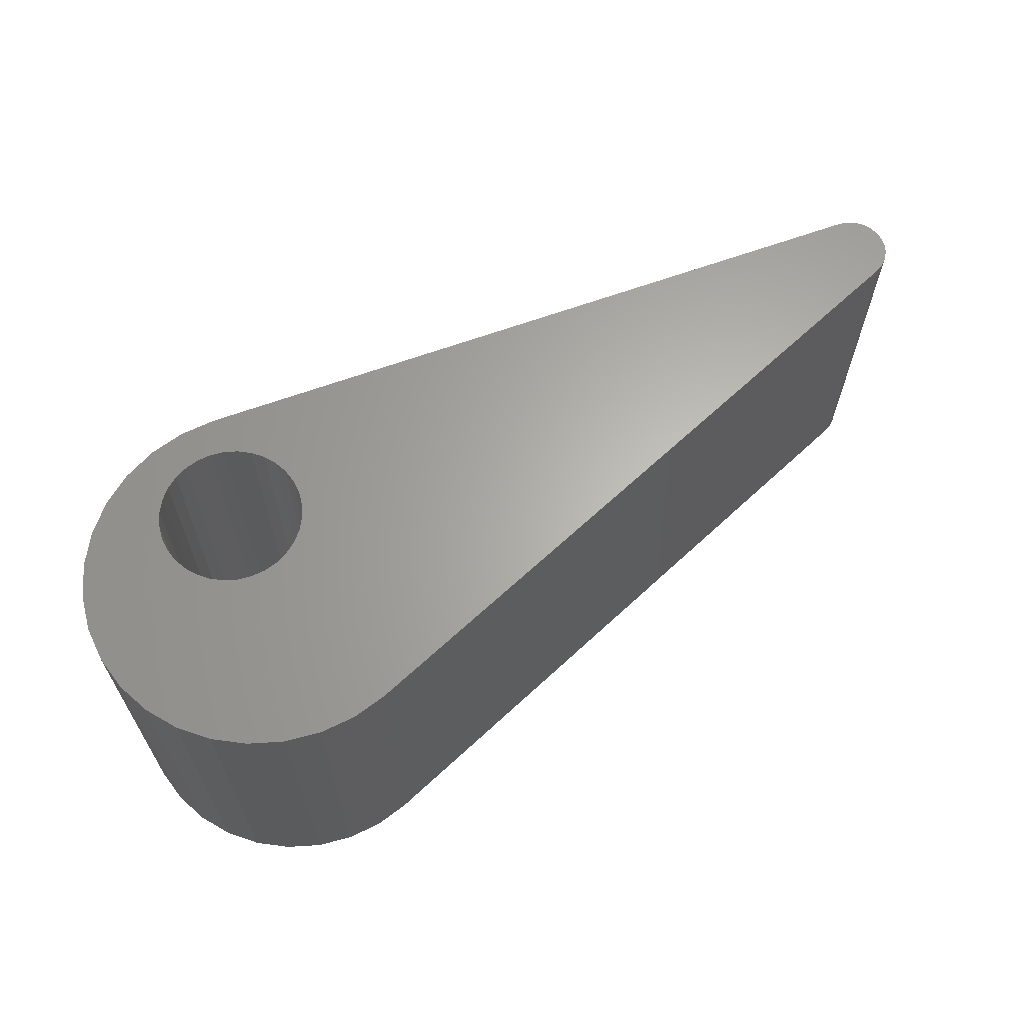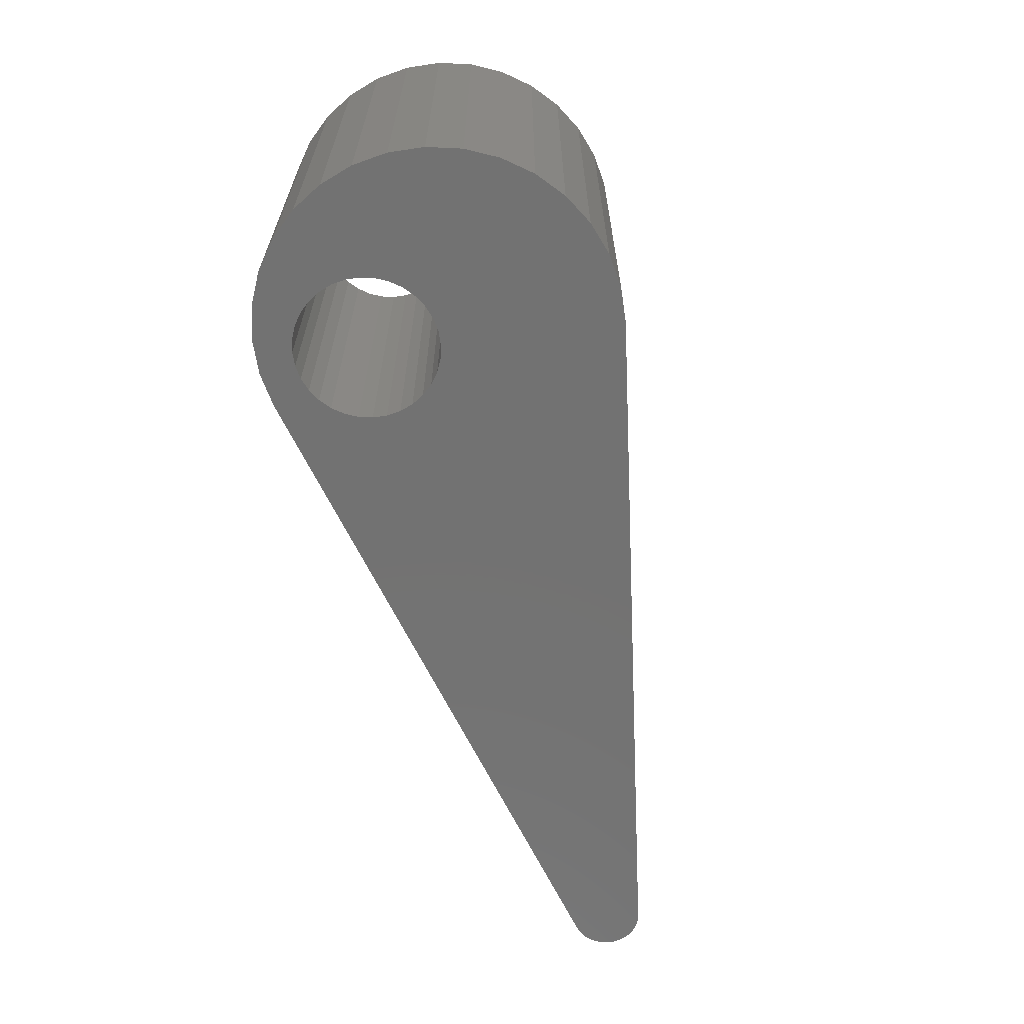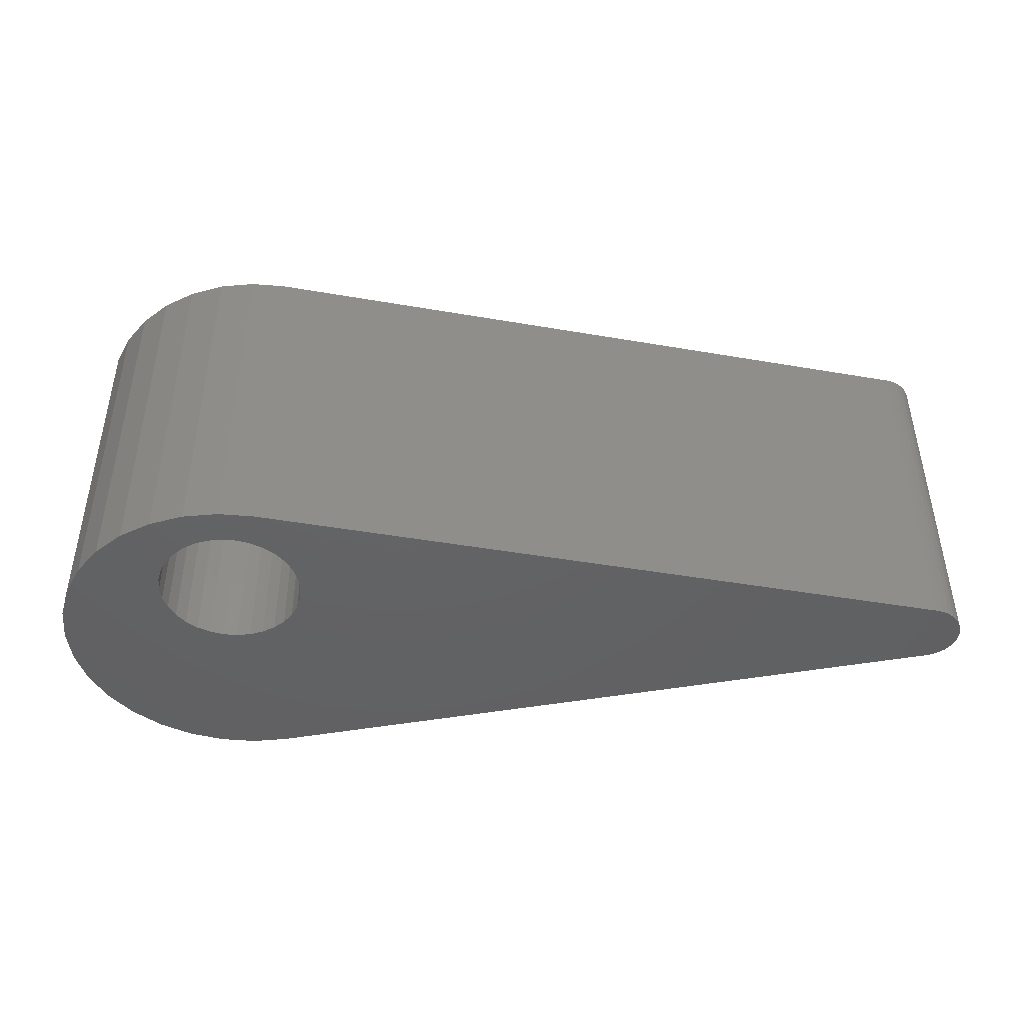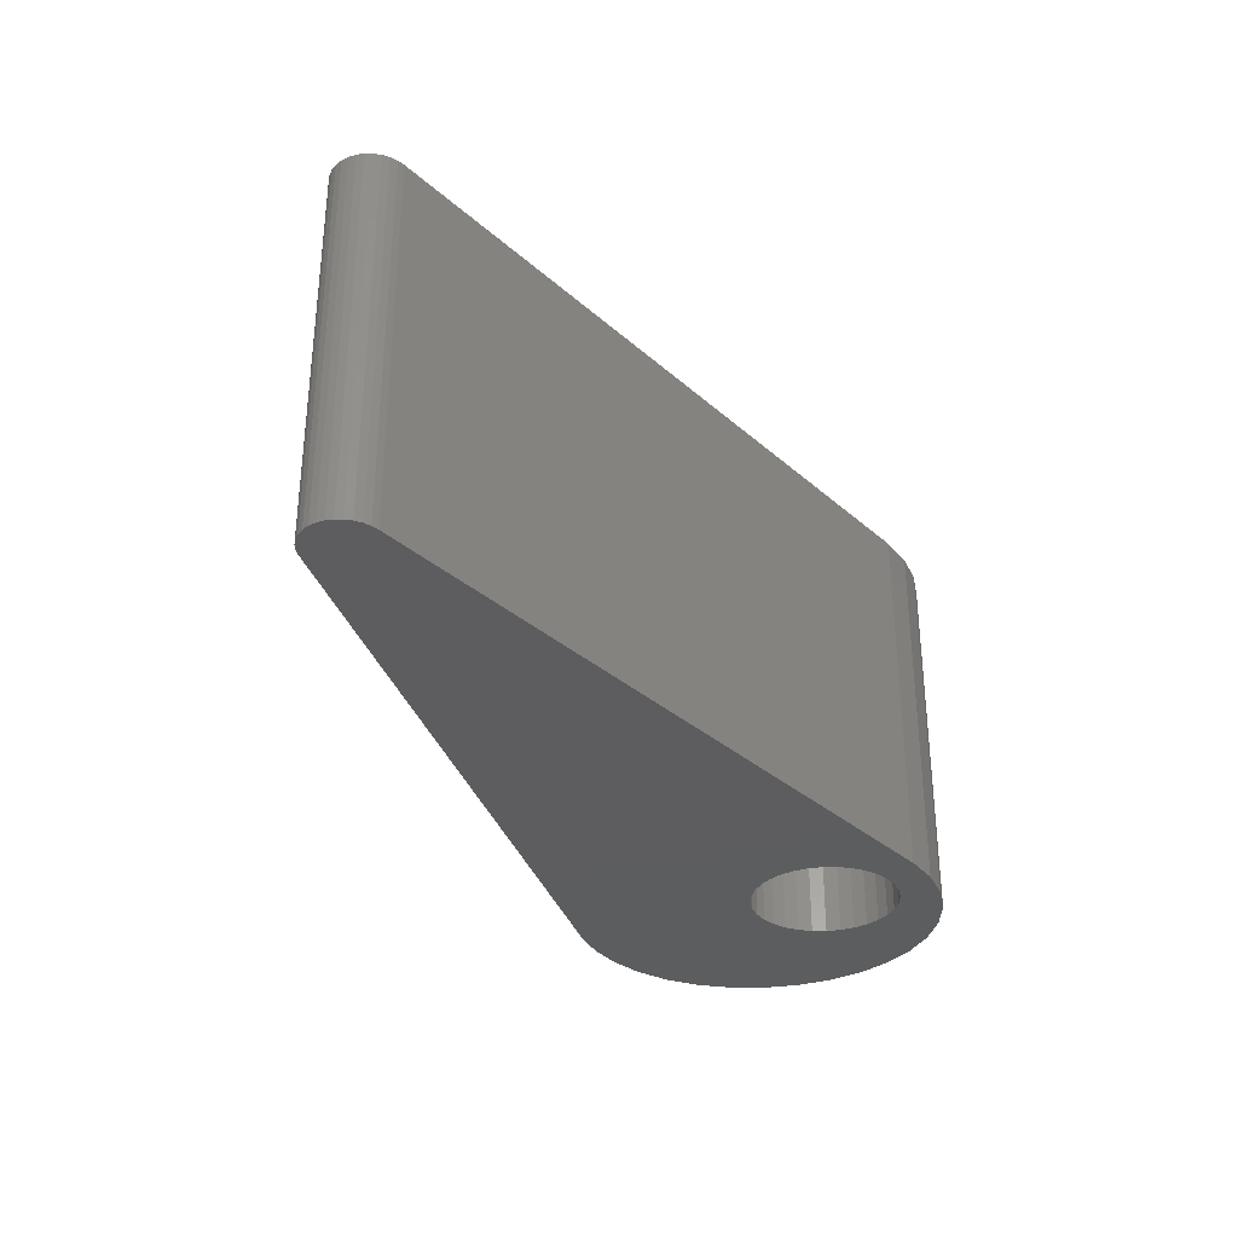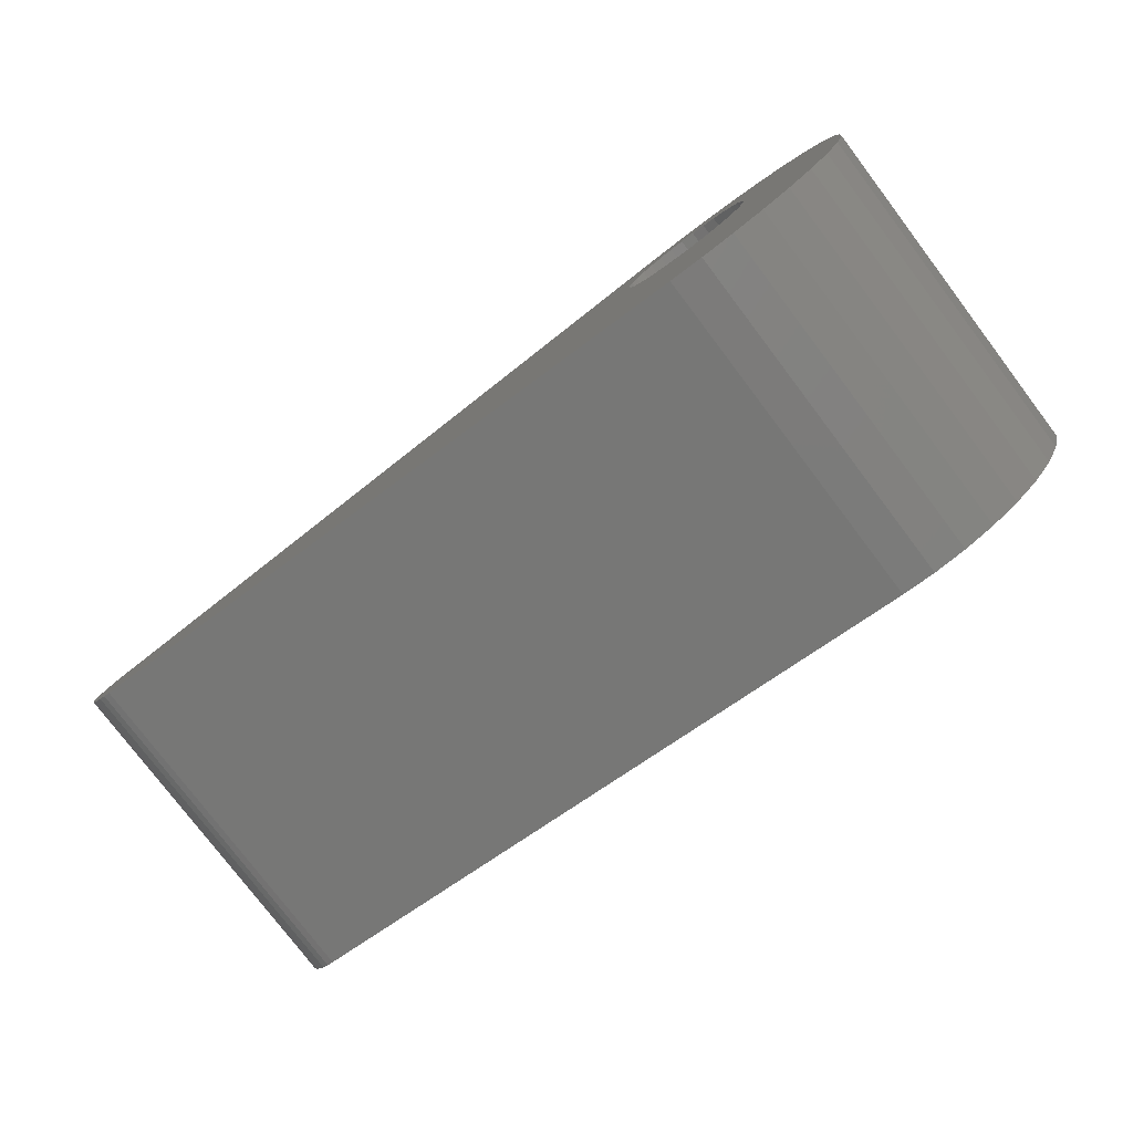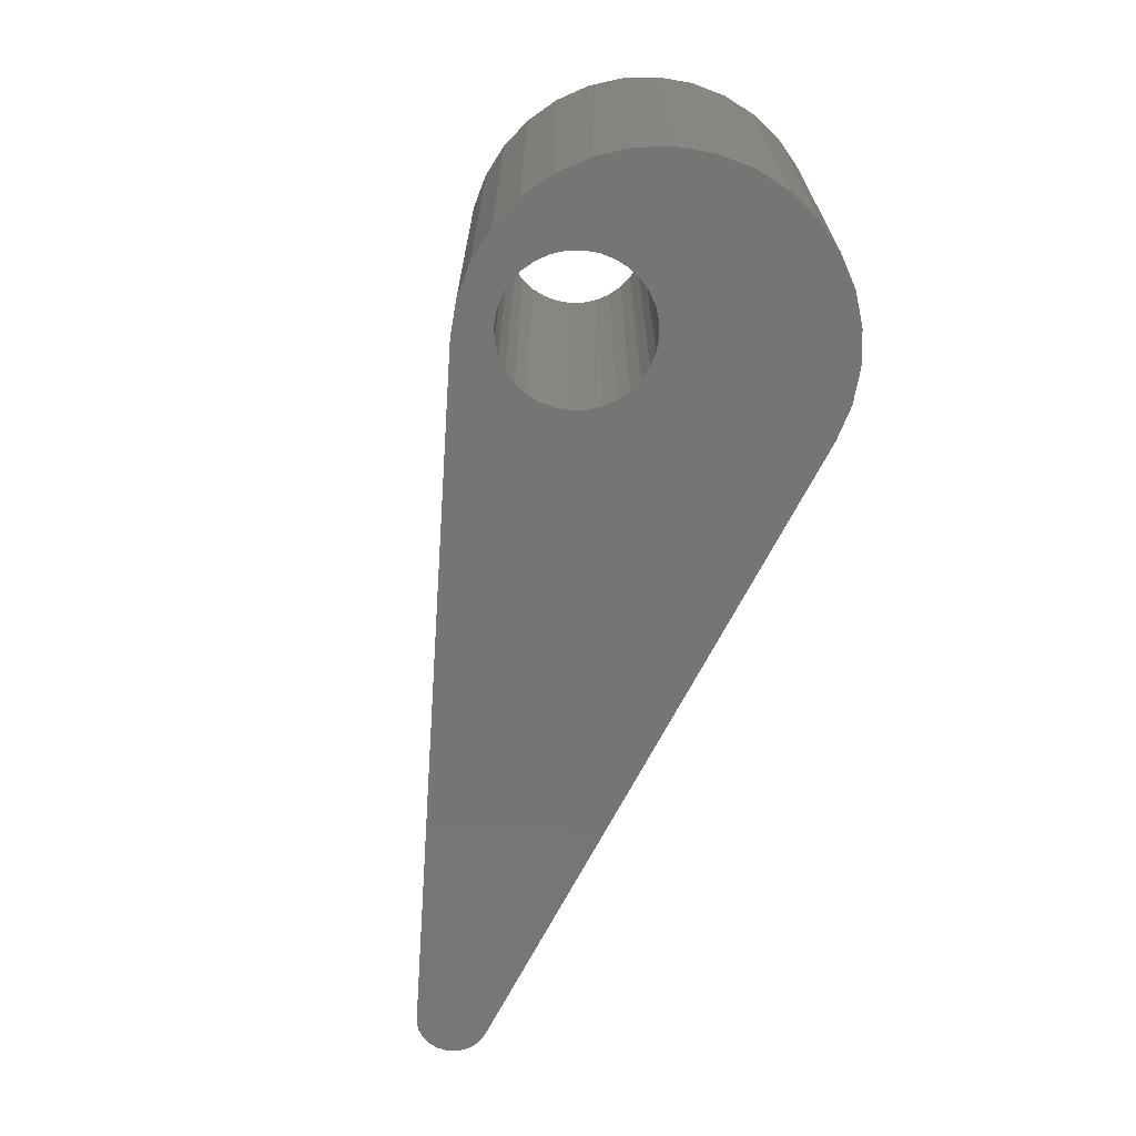
<metadata>
{"format":"stl","ext":"stl","renderer":"f3d","projection":"perspective","resolution":1024,"background":"white","views":[{"elev":64.2,"azim":-31.7,"up":"+Z"},{"elev":-64.3,"azim":-75.8,"up":"+Z"},{"elev":45.3,"azim":-0.2,"up":"+Y"},{"elev":-32.4,"azim":117.9,"up":"+Z"},{"elev":-78.5,"azim":-142.8,"up":"+Y"},{"elev":-67.5,"azim":-105.5,"up":"+Z"}]}
</metadata>
<code>
# stl→obj: 132 verts, 264 faces
v -5 0 0
v -4.904 -0.9755 0
v -5 0 10
v -4.904 -0.9755 10
v -4.904 0.9755 0
v -4.619 1.913 0
v -4.157 2.778 0
v -3.536 3.536 0
v -2.778 4.157 0
v -1.913 4.619 0
v -0.9755 4.904 0
v -1.111 3.663 0
v 0 5 0
v 0 4 0
v 0.9755 4.904 0
v 1.848 2.765 0
v 20.2 0.9808 0
v 20.38 0.9239 0
v 20.56 0.8315 0
v 20.71 0.7071 0
v 20.83 0.5556 0
v 20.92 0.3827 0
v 20.98 0.1951 0
v 21 0 0
v 20.98 -0.1951 0
v 20.92 -0.3827 0
v 20.83 -0.5556 0
v 20.71 -0.7071 0
v 20.56 -0.8315 0
v 20.38 -0.9239 0
v 20.2 -0.9808 0
v 0.9755 -4.904 0
v 0 -5 0
v -0.9755 -4.904 0
v -1.913 -4.619 0
v -2.778 -4.157 0
v -3.536 -3.536 0
v -4.157 -2.778 0
v -4.619 -1.913 0
v 0.7654 0.1522 0
v 0.3902 0.03843 0
v -1.962 1.61 0
v -1.848 1.235 0
v -1.663 0.8889 0
v -1.414 0.5858 0
v -1.111 0.3371 0
v -0.7654 0.1522 0
v -0.3902 0.03843 0
v 0 0 0
v 1.111 0.3371 0
v 1.414 0.5858 0
v 1.663 0.8889 0
v 1.848 1.235 0
v 1.962 1.61 0
v 0.3902 3.962 0
v 1.663 3.111 0
v 2 2 0
v 1.414 3.414 0
v 1.962 2.39 0
v 1.111 3.663 0
v 0.7654 3.848 0
v -0.3902 3.962 0
v -0.7654 3.848 0
v -1.414 3.414 0
v -1.848 2.765 0
v -1.663 3.111 0
v -1.962 2.39 0
v -2 2 0
v -4.904 0.9755 10
v -4.157 -2.778 10
v -4.619 -1.913 10
v -3.536 -3.536 10
v -2.778 -4.157 10
v -1.913 -4.619 10
v -0.9755 -4.904 10
v 0 -5 10
v 0.9755 -4.904 10
v -0.3902 0.03843 10
v -0.7654 0.1522 10
v -1.111 0.3371 10
v 1.414 0.5858 10
v 20.56 -0.8315 10
v 20.71 -0.7071 10
v 20.38 -0.9239 10
v 20.2 -0.9808 10
v 1.111 0.3371 10
v 1.663 0.8889 10
v 20.92 0.3827 10
v 20.83 0.5556 10
v 20.98 0.1951 10
v -0.9755 4.904 10
v 0 5 10
v -1.913 4.619 10
v -2.778 4.157 10
v -3.536 3.536 10
v -4.157 2.778 10
v -4.619 1.913 10
v 1.848 1.235 10
v 20.38 0.9239 10
v 20.2 0.9808 10
v -2 2 10
v -1.962 1.61 10
v 1.962 1.61 10
v -1.962 2.39 10
v -1.848 2.765 10
v -1.663 3.111 10
v -0.3902 3.962 10
v 0 4 10
v 0.9755 4.904 10
v -1.414 3.414 10
v -1.111 3.663 10
v -0.7654 3.848 10
v 0.3902 3.962 10
v 20.56 0.8315 10
v 0.7654 3.848 10
v 1.111 3.663 10
v 1.414 3.414 10
v 1.663 3.111 10
v 1.848 2.765 10
v 1.962 2.39 10
v 2 2 10
v 20.71 0.7071 10
v 20.83 -0.5556 10
v 0.7654 0.1522 10
v 0.3902 0.03843 10
v 0 0 10
v -1.414 0.5858 10
v -1.663 0.8889 10
v -1.848 1.235 10
v 21 0 10
v 20.98 -0.1951 10
v 20.92 -0.3827 10
f 1 2 3
f 3 2 4
f 1 5 2
f 2 5 6
f 2 6 7
f 2 7 8
f 2 8 9
f 2 9 10
f 2 10 11
f 12 11 13
f 14 13 15
f 16 15 17
f 2 17 18
f 2 18 19
f 2 19 20
f 2 20 21
f 2 21 22
f 2 22 23
f 2 23 24
f 2 24 25
f 2 25 26
f 2 26 27
f 2 27 28
f 2 28 29
f 2 29 30
f 2 30 31
f 2 31 32
f 2 32 33
f 2 33 34
f 2 34 35
f 2 35 36
f 2 36 37
f 2 37 38
f 2 38 39
f 40 17 41
f 2 42 43
f 2 43 44
f 2 44 45
f 2 45 46
f 2 46 47
f 2 47 48
f 2 48 49
f 2 49 17
f 49 41 17
f 50 17 40
f 51 17 50
f 52 17 51
f 53 17 52
f 54 17 53
f 14 15 55
f 56 15 16
f 54 57 17
f 58 15 56
f 57 59 17
f 59 16 17
f 60 15 58
f 61 15 60
f 55 15 61
f 62 13 14
f 12 13 63
f 63 13 62
f 64 11 12
f 65 2 66
f 66 11 64
f 2 11 66
f 67 2 65
f 2 67 68
f 42 2 68
f 1 3 5
f 5 3 69
f 69 3 4
f 70 69 71
f 71 69 4
f 72 69 70
f 73 69 72
f 74 69 73
f 75 69 74
f 76 69 75
f 77 69 76
f 78 69 77
f 79 80 69
f 81 82 83
f 81 84 82
f 81 85 84
f 81 86 85
f 87 88 89
f 87 90 88
f 91 69 92
f 93 69 91
f 94 69 93
f 95 69 94
f 96 69 95
f 97 69 96
f 98 99 100
f 101 69 102
f 103 98 100
f 104 69 101
f 105 69 104
f 106 69 105
f 107 108 109
f 92 69 110
f 92 111 109
f 92 110 111
f 111 112 109
f 108 113 109
f 98 114 99
f 109 113 100
f 113 115 100
f 115 116 100
f 116 117 100
f 117 118 100
f 118 119 100
f 119 120 100
f 120 121 100
f 121 103 100
f 122 87 89
f 123 81 83
f 85 86 77
f 86 124 77
f 124 125 77
f 125 126 77
f 80 127 69
f 126 78 77
f 79 69 78
f 127 128 69
f 128 129 69
f 102 69 129
f 106 110 69
f 112 107 109
f 98 122 114
f 98 87 122
f 87 130 90
f 87 131 130
f 87 132 131
f 87 123 132
f 87 81 123
f 2 39 4
f 4 39 71
f 39 38 71
f 71 38 70
f 38 37 70
f 70 37 72
f 72 37 36
f 73 72 36
f 73 36 35
f 74 73 35
f 74 35 34
f 75 74 34
f 75 34 33
f 76 75 33
f 76 33 32
f 77 76 32
f 77 32 31
f 85 77 31
f 85 31 30
f 84 85 30
f 84 30 29
f 82 84 29
f 82 29 28
f 83 82 28
f 83 28 27
f 123 83 27
f 123 27 26
f 132 123 26
f 132 26 25
f 131 132 25
f 131 25 24
f 130 131 24
f 24 23 90
f 130 24 90
f 23 22 88
f 90 23 88
f 22 21 89
f 88 22 89
f 21 20 122
f 89 21 122
f 19 114 20
f 20 114 122
f 18 99 19
f 19 99 114
f 17 100 18
f 18 100 99
f 15 109 17
f 17 109 100
f 13 92 15
f 15 92 109
f 11 91 13
f 13 91 92
f 10 93 11
f 11 93 91
f 9 94 10
f 10 94 93
f 8 95 9
f 9 95 94
f 7 96 8
f 8 96 95
f 6 97 7
f 7 97 96
f 5 69 6
f 6 69 97
f 67 104 101
f 68 67 101
f 101 102 42
f 68 101 42
f 65 105 104
f 67 65 104
f 66 106 105
f 65 66 105
f 64 110 106
f 66 64 106
f 12 111 110
f 64 12 110
f 63 112 111
f 12 63 111
f 62 107 112
f 63 62 112
f 14 108 107
f 62 14 107
f 55 113 108
f 14 55 108
f 61 115 113
f 55 61 113
f 60 116 115
f 61 60 115
f 58 117 116
f 60 58 116
f 118 117 56
f 56 117 58
f 119 118 16
f 16 118 56
f 120 119 59
f 59 119 16
f 121 120 57
f 57 120 59
f 121 57 103
f 103 57 54
f 103 54 98
f 98 54 53
f 98 53 87
f 87 53 52
f 87 52 81
f 81 52 51
f 81 51 86
f 86 51 50
f 86 50 124
f 124 50 40
f 124 40 125
f 125 40 41
f 125 41 126
f 126 41 49
f 126 49 78
f 78 49 48
f 78 48 79
f 79 48 47
f 79 47 80
f 80 47 46
f 80 46 127
f 127 46 45
f 128 127 45
f 44 128 45
f 129 128 44
f 43 129 44
f 102 129 43
f 42 102 43

</code>
